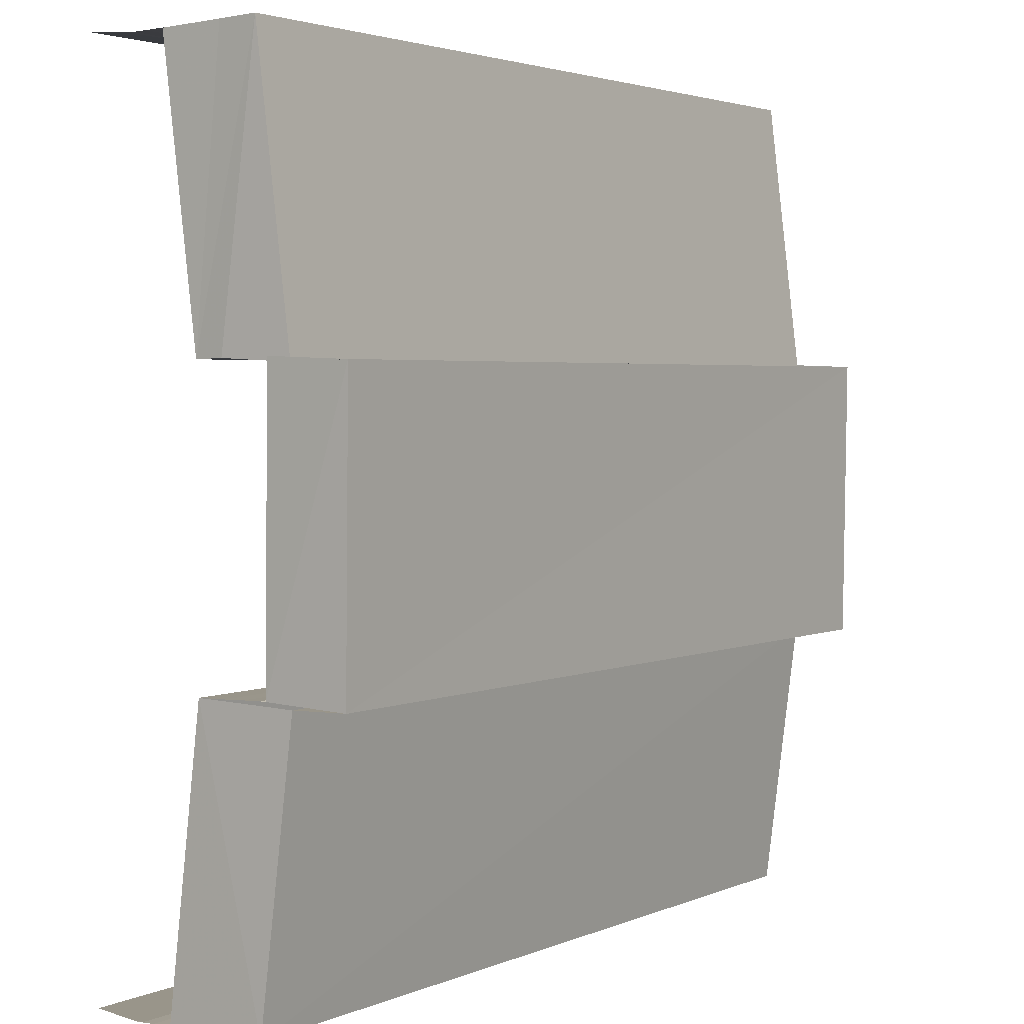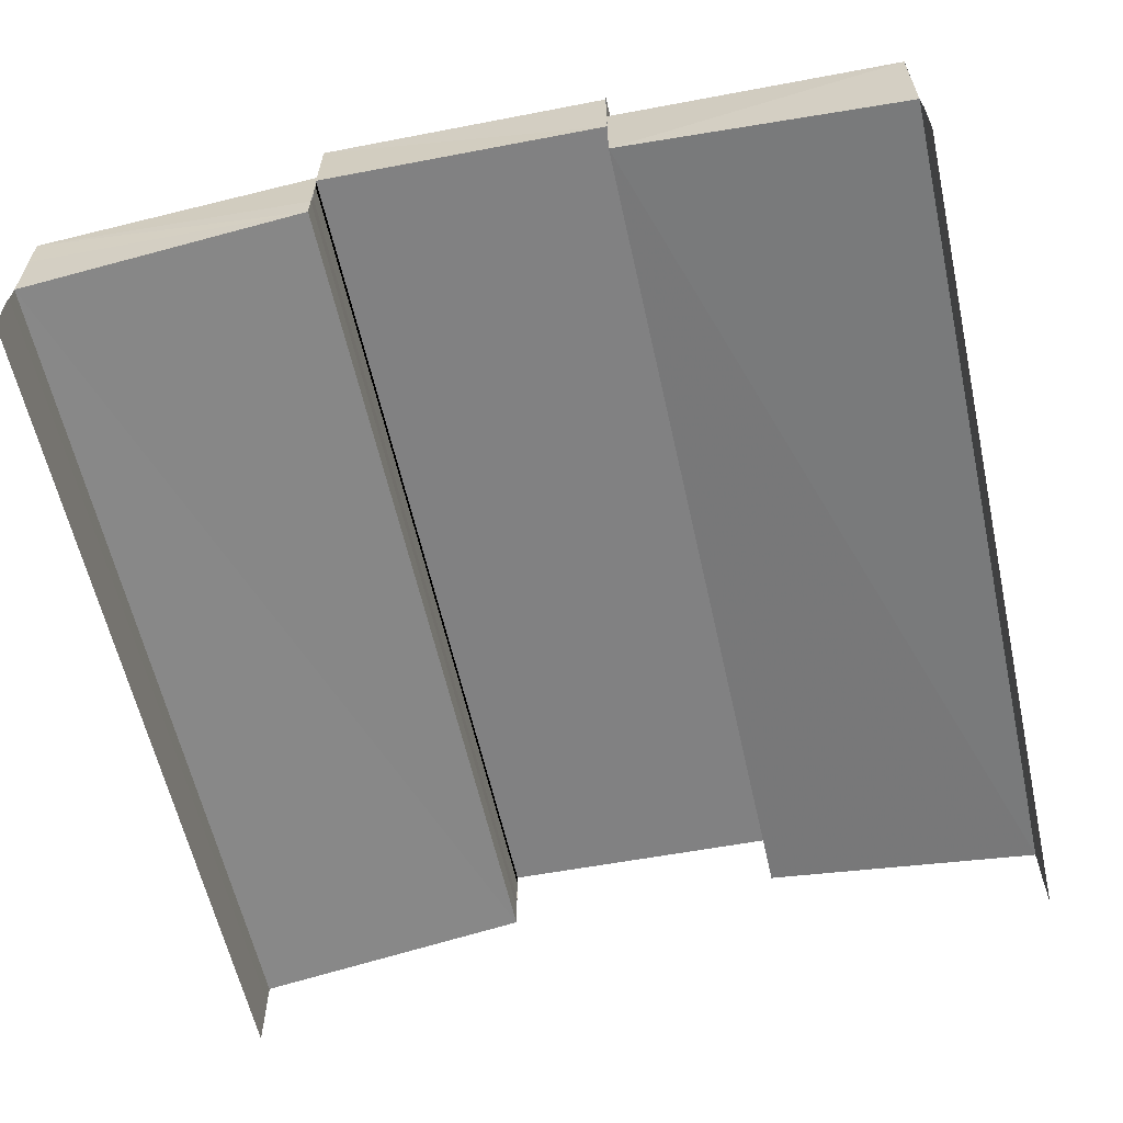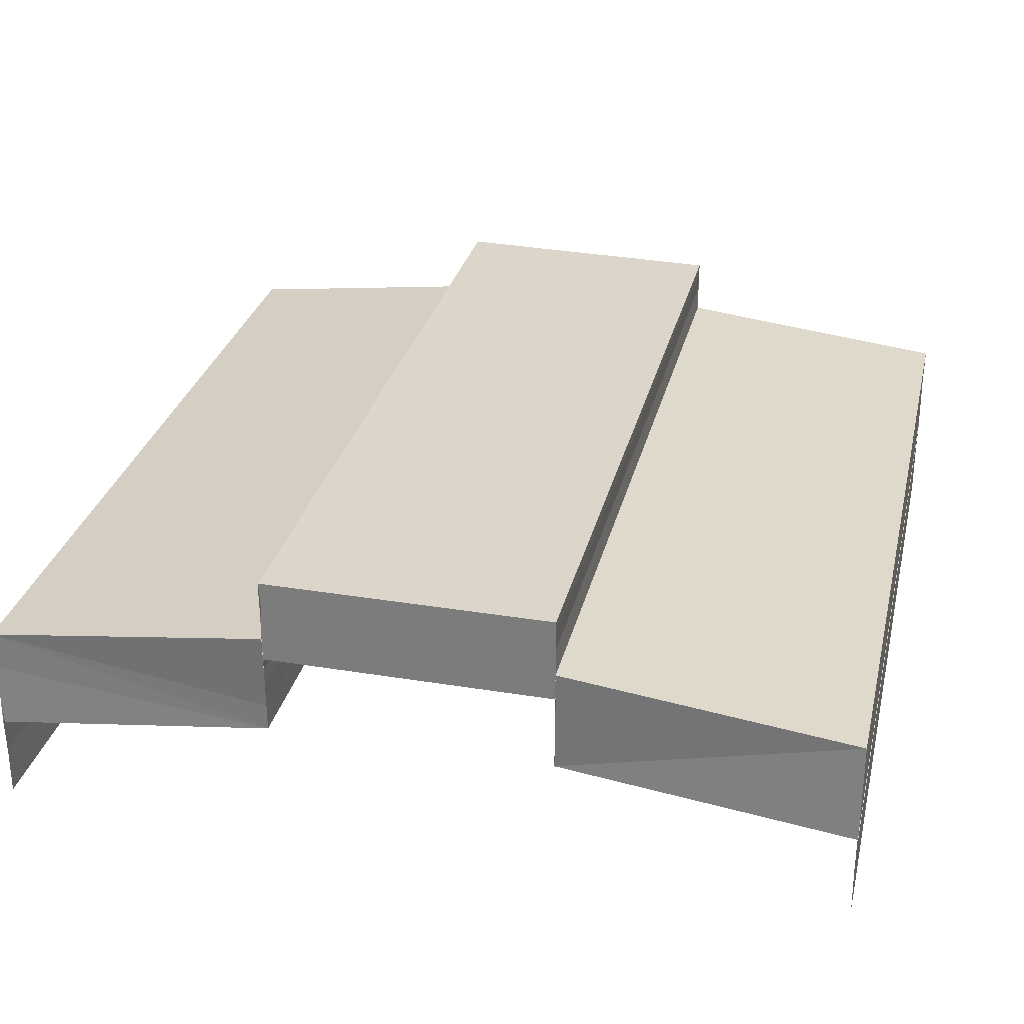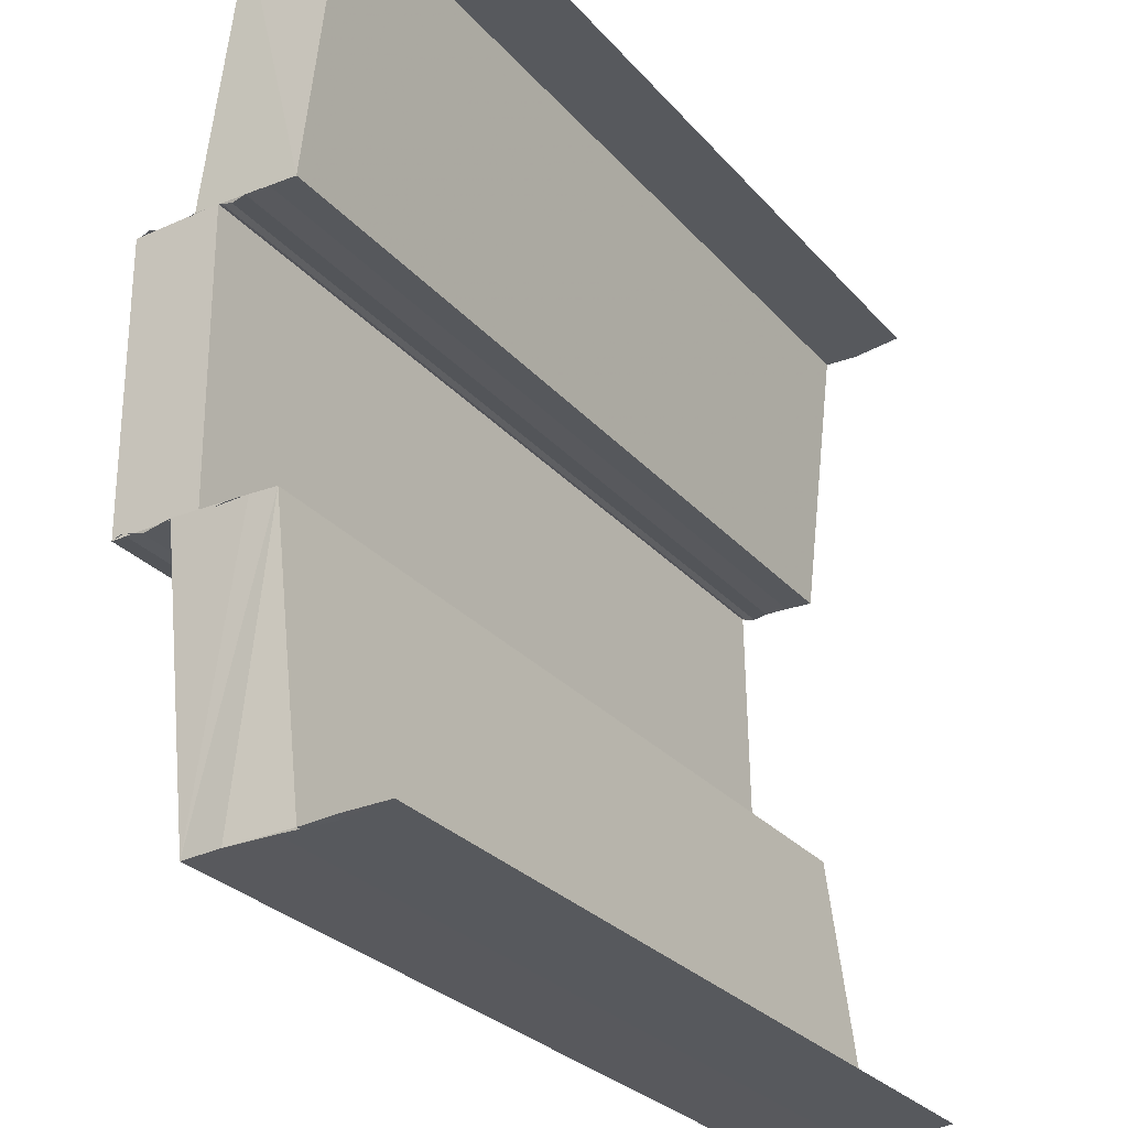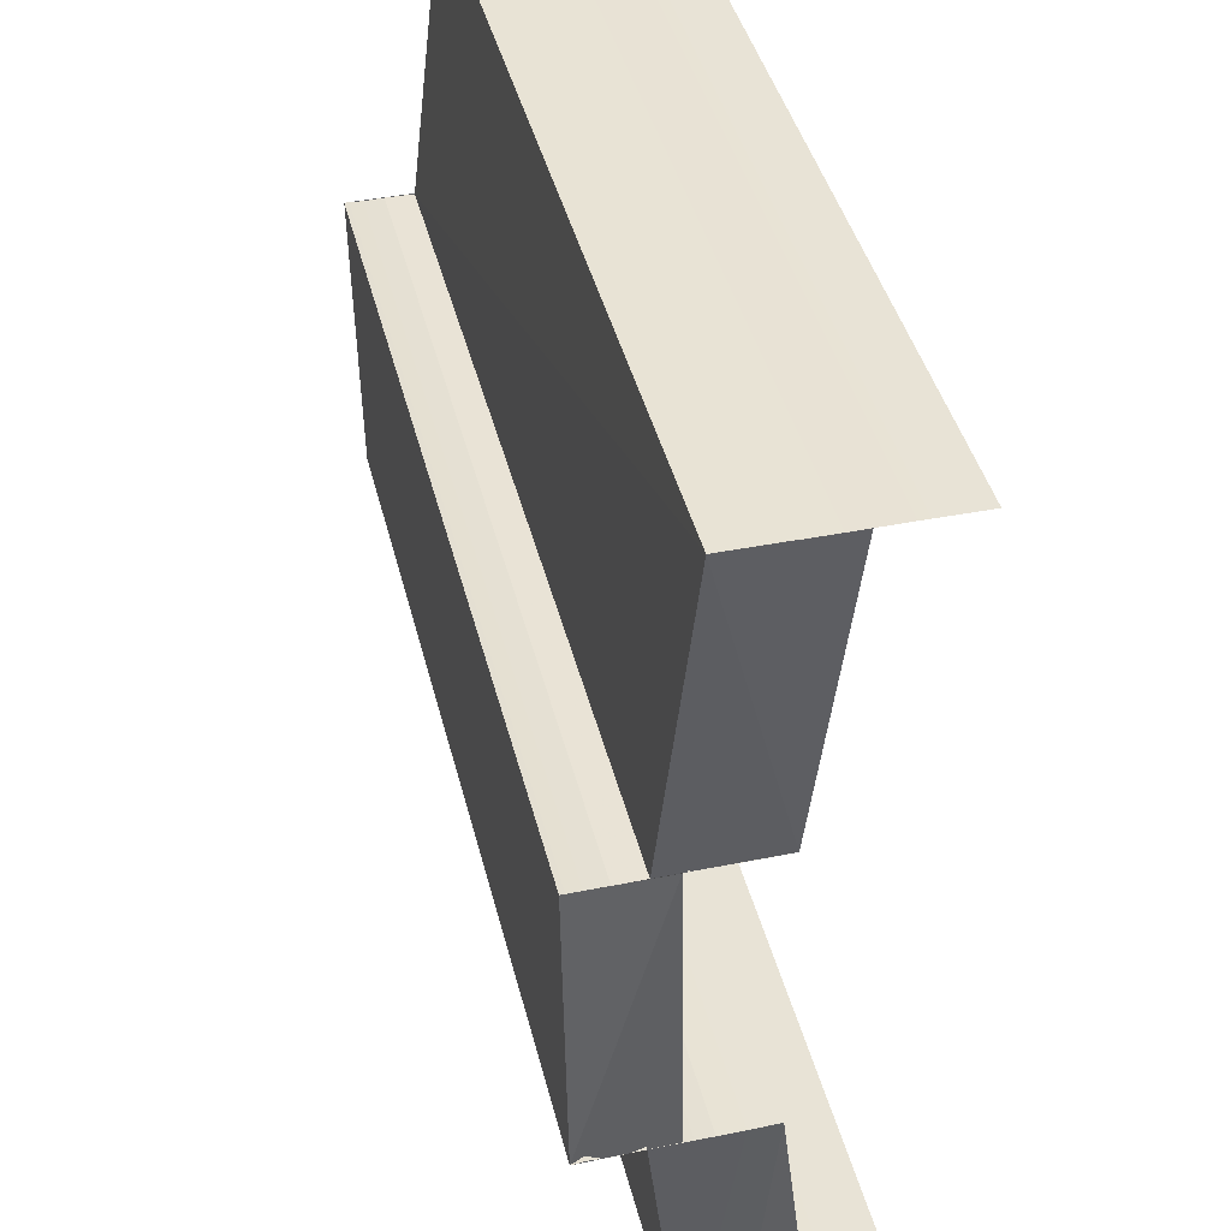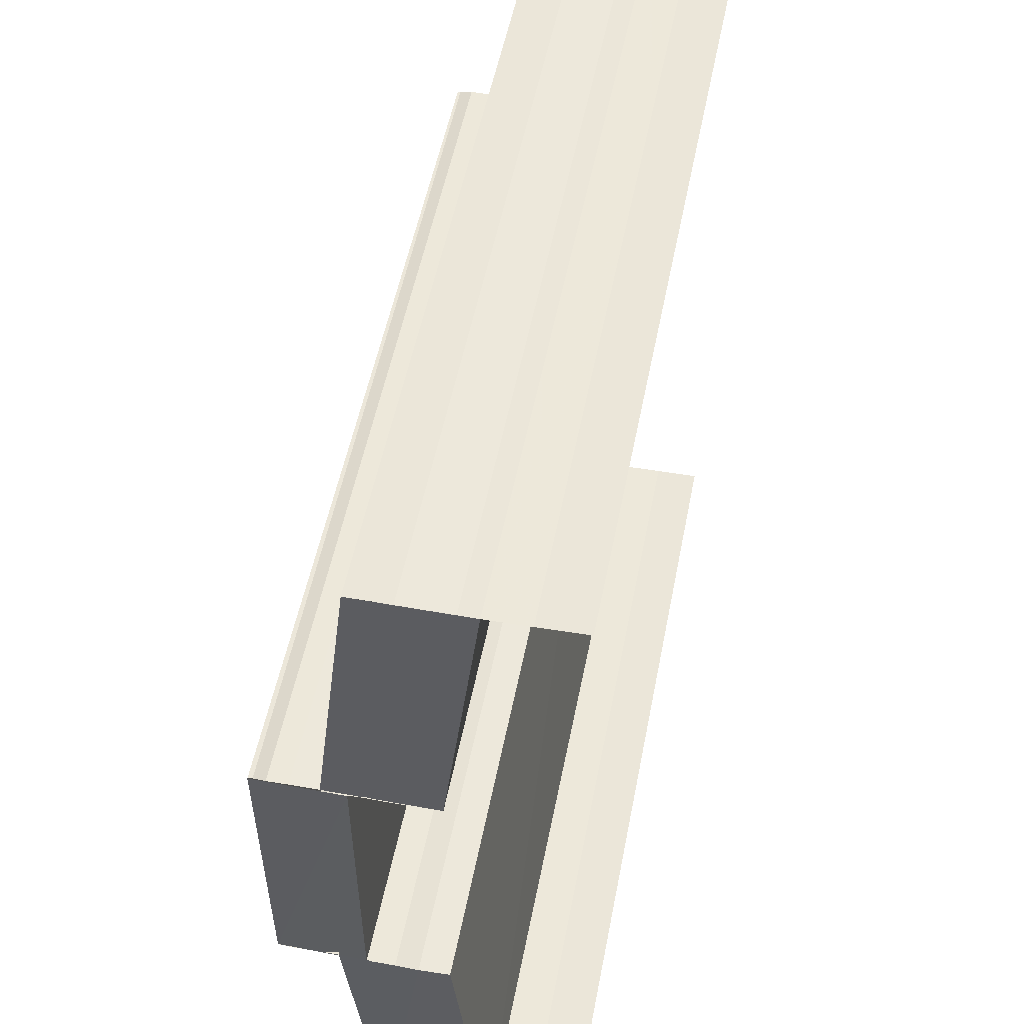
<metadata>
{"format":"obj","ext":"obj","renderer":"f3d","projection":"perspective","resolution":1024,"background":"white","views":[{"elev":3.0,"azim":-54.6,"up":"+Y"},{"elev":-60.6,"azim":-77.4,"up":"+Z"},{"elev":29.6,"azim":-76.9,"up":"+Z"},{"elev":-29.0,"azim":122.9,"up":"+Y"},{"elev":41.4,"azim":76.4,"up":"+Y"},{"elev":51.8,"azim":101.0,"up":"+Y"}]}
</metadata>
<code>
o 1081
v 2227 1873 9.028
v 2227 1873 9.03
v 2227 1873 9.028
v 2227 1873 9.027
v 2227 1873 9.03
v 2227 1873 9.032
v 2227 1873 9.032
v 2227 1873 9.027
v 2227 1873 9.027
v 2227 1873 9.028
v 2227 1873 9.028
v 2227 1873 9.03
v 2227 1873 9.03
v 2227 1873 9.03
v 2227 1873 9.031
v 2227 1873 9.032
v 2227 1873 9.033
v 2227 1873 9.032
v 2227 1873 9.033
v 2227 1873 9.033
v 2227 1873 9.035
v 2227 1873 9.031
v 2227 1873 9.031
v 2227 1873 9.033
v 2227 1873 9.032
v 2227 1873 9.032
v 2227 1873 9.035
v 2227 1873 9.033
v 2227 1873 9.033
v 2227 1873 9.032
v 2227 1873 9.033
v 2227 1873 9.033
v 2227 1873 9.034
v 2227 1873 9.034
v 2227 1873 9.034
v 2227 1873 9.031
v 2227 1873 9.031
v 2227 1873 9.032
v 2227 1873 9.031
v 2227 1873 9.034
v 2227 1873 9.034
v 2227 1873 9.037
v 2227 1873 9.037
v 2227 1873 9.034
v 2227 1873 9.037
v 2227 1873 9.037
v 2227 1873 9.037
v 2227 1873 9.037
v 2227 1873 9.036
v 2227 1873 9.036
v 2227 1873 9.035
v 2227 1873 9.035
v 2227 1873 9.035
v 2227 1873 9.035
v 2227 1873 9.035
v 2227 1873 9.033
v 2227 1873 9.031
v 2227 1873 9.03
v 2227 1873 9.03
v 2227 1873 9.031
v 2227 1873 9.03
v 2227 1873 9.031
v 2227 1873 9.03
v 2227 1873 9.033
v 2227 1873 9.035
v 2227 1873 9.033
v 2227 1873 9.035
v 2227 1873 9.033
v 2227 1873 9.034
v 2227 1873 9.037
v 2227 1873 9.037
v 2227 1873 9.033
v 2227 1873 9.033
v 2227 1873 9.034
v 2227 1873 9.034
v 2227 1873 9.033
v 2227 1873 9.033
v 2227 1873 9.032
v 2227 1873 9.032
v 2227 1873 9.032
v 2227 1873 9.031
v 2227 1873 9.031
v 2227 1873 9.03
v 2227 1873 9.033
v 2227 1873 9.035
v 2227 1873 9.033
v 2227 1873 9.032
v 2227 1873 9.031
v 2227 1873 9.035
v 2227 1873 9.035
v 2227 1873 9.035
v 2227 1873 9.035
v 2227 1873 9.036
v 2227 1873 9.036
v 2227 1873 9.037
v 2227 1873 9.034
v 2227 1873 9.034
v 2227 1873 9.037
v 2227 1873 9.037
v 2227 1873 9.037
v 2227 1873 9.037
v 2227 1873 9.037
v 2227 1873 9.037
v 2227 1873 9.037
v 2227 1873 9.034
v 2227 1873 9.034
v 2227 1873 9.034
v 2227 1873 9.034
v 2227 1873 9.034
v 2227 1873 9.031
v 2227 1873 9.033
v 2227 1873 9.035
v 2227 1873 9.035
v 2227 1873 9.033
v 2227 1873 9.035
v 2227 1873 9.033
v 2227 1873 9.035
v 2227 1873 9.033
v 2227 1873 9.031
v 2227 1873 9.032
v 2227 1873 9.032
v 2227 1873 9.03
v 2227 1873 9.03
v 2227 1873 9.03
v 2227 1873 9.032
v 2227 1873 9.028
v 2227 1873 9.028
v 2227 1873 9.027
v 2227 1873 9.033
v 2227 1873 9.033
v 2227 1873 9.032
v 2227 1873 9.033
v 2227 1873 9.027
v 2227 1873 9.027
v 2227 1873 9.028
v 2227 1873 9.028
v 2227 1873 9.03
v 2227 1873 9.027
v 2227 1873 9.03
v 2227 1873 9.03
v 2227 1873 9.031
v 2227 1873 9.03
v 2227 1873 9.031
v 2227 1873 9.03
v 2227 1873 9.031
f 1 2 3
f 4 1 3
f 2 5 3
f 2 6 5
f 6 7 5
f 8 3 9
f 9 10 8
f 10 11 4
f 10 12 11
f 13 14 11
f 14 15 6
f 15 16 17
f 18 19 7
f 19 20 7
f 20 21 22
f 23 24 25
f 26 27 24
f 28 29 26
f 30 28 26
f 28 31 29
f 31 32 29
f 31 33 32
f 33 34 32
f 33 35 34
f 36 30 37
f 30 38 39
f 40 41 34
f 42 43 35
f 41 44 45
f 46 42 47
f 48 45 47
f 48 47 49
f 50 48 49
f 50 49 51
f 52 50 51
f 52 51 53
f 54 52 55
f 56 57 58
f 59 60 61
f 60 62 63
f 64 65 66
f 65 67 68
f 69 70 71
f 72 73 69
f 74 72 75
f 72 76 73
f 76 77 73
f 76 78 77
f 78 79 77
f 80 81 79
f 81 82 79
f 82 83 84
f 85 86 78
f 86 87 88
f 89 85 90
f 91 92 90
f 91 90 93
f 94 91 93
f 94 93 95
f 95 96 97
f 98 94 99
f 100 101 102
f 101 103 104
f 105 106 107
f 106 108 109
f 110 111 112
f 113 114 115
f 114 116 117
f 118 119 120
f 121 122 119
f 123 124 121
f 125 123 121
f 123 126 124
f 126 127 124
f 128 127 126
f 129 125 130
f 125 131 132
f 133 134 127
f 134 133 135
f 136 135 137
f 136 138 135
f 139 136 140
f 141 142 143
f 142 144 145

</code>
